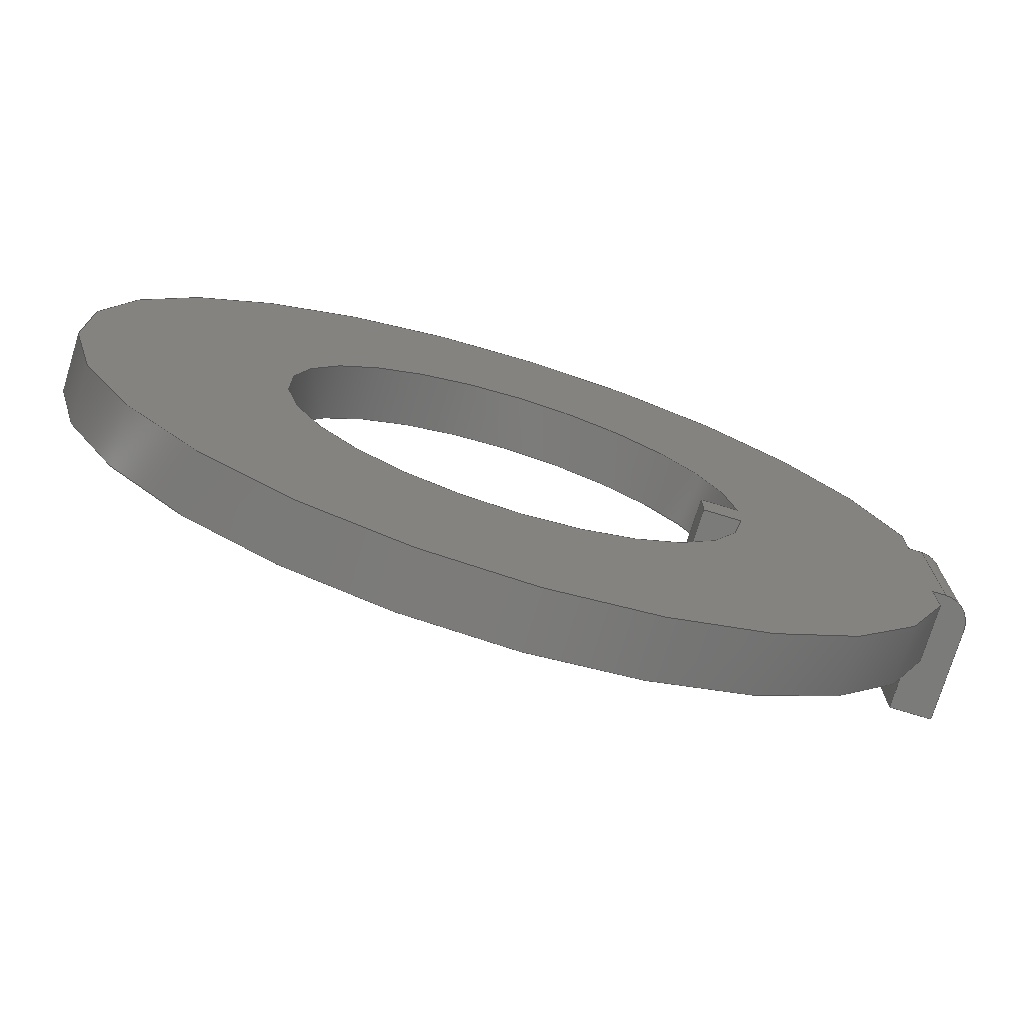
<metadata>
{"format":"step","ext":"step","renderer":"f3d","projection":"perspective","resolution":1024,"background":"white","views":[{"elev":-74.5,"azim":163.0,"up":"+Y"}]}
</metadata>
<code>
ISO-10303-21;
DATA;
#1=SHAPE_REPRESENTATION_RELATIONSHIP('SRR','None',#460,#2);
#2=ADVANCED_BREP_SHAPE_REPRESENTATION($,(#272),#448);
#3=STYLED_ITEM($,(#468),#272);
#4=FACE_BOUND($,#31,.T.);
#5=FACE_BOUND($,#40,.T.);
#6=CYLINDRICAL_SURFACE($,#279,0.0155);
#7=CYLINDRICAL_SURFACE($,#286,0.125);
#8=CYLINDRICAL_SURFACE($,#292,0.236);
#9=FACE_OUTER_BOUND($,#24,.T.);
#10=FACE_OUTER_BOUND($,#25,.T.);
#11=FACE_OUTER_BOUND($,#26,.T.);
#12=FACE_OUTER_BOUND($,#27,.T.);
#13=FACE_OUTER_BOUND($,#28,.T.);
#14=FACE_OUTER_BOUND($,#29,.T.);
#15=FACE_OUTER_BOUND($,#30,.T.);
#16=FACE_OUTER_BOUND($,#32,.T.);
#17=FACE_OUTER_BOUND($,#33,.T.);
#18=FACE_OUTER_BOUND($,#34,.T.);
#19=FACE_OUTER_BOUND($,#35,.T.);
#20=FACE_OUTER_BOUND($,#36,.T.);
#21=FACE_OUTER_BOUND($,#37,.T.);
#22=FACE_OUTER_BOUND($,#38,.T.);
#23=FACE_OUTER_BOUND($,#39,.T.);
#24=EDGE_LOOP($,(#170,#171,#172,#173,#174,#175));
#25=EDGE_LOOP($,(#176,#177,#178,#179,#180,#181));
#26=EDGE_LOOP($,(#182,#183,#184,#185));
#27=EDGE_LOOP($,(#186,#187,#188,#189));
#28=EDGE_LOOP($,(#190,#191,#192,#193));
#29=EDGE_LOOP($,(#194,#195,#196,#197));
#30=EDGE_LOOP($,(#198,#199,#200,#201));
#31=EDGE_LOOP($,(#202,#203,#204,#205));
#32=EDGE_LOOP($,(#206,#207,#208,#209));
#33=EDGE_LOOP($,(#210,#211,#212,#213));
#34=EDGE_LOOP($,(#214,#215,#216,#217));
#35=EDGE_LOOP($,(#218,#219,#220,#221));
#36=EDGE_LOOP($,(#222,#223,#224,#225));
#37=EDGE_LOOP($,(#226,#227,#228,#229));
#38=EDGE_LOOP($,(#230,#231,#232,#233));
#39=EDGE_LOOP($,(#234,#235,#236,#237,#238,#239));
#40=EDGE_LOOP($,(#240,#241,#242,#243));
#41=CIRCLE($,#275,0.0155);
#42=CIRCLE($,#277,0.0155);
#43=CIRCLE($,#283,0.236);
#44=CIRCLE($,#284,0.125);
#45=CIRCLE($,#287,0.125);
#46=CIRCLE($,#293,0.236);
#47=LINE($,#374,#78);
#48=LINE($,#376,#79);
#49=LINE($,#380,#80);
#50=LINE($,#382,#81);
#51=LINE($,#383,#82);
#52=LINE($,#387,#83);
#53=LINE($,#389,#84);
#54=LINE($,#391,#85);
#55=LINE($,#393,#86);
#56=LINE($,#396,#87);
#57=LINE($,#398,#88);
#58=LINE($,#399,#89);
#59=LINE($,#401,#90);
#60=LINE($,#403,#91);
#61=LINE($,#404,#92);
#62=LINE($,#408,#93);
#63=LINE($,#411,#94);
#64=LINE($,#416,#95);
#65=LINE($,#418,#96);
#66=LINE($,#419,#97);
#67=LINE($,#422,#98);
#68=LINE($,#423,#99);
#69=LINE($,#426,#100);
#70=LINE($,#429,#101);
#71=LINE($,#432,#102);
#72=LINE($,#433,#103);
#73=LINE($,#436,#104);
#74=LINE($,#437,#105);
#75=LINE($,#439,#106);
#76=LINE($,#442,#107);
#77=LINE($,#443,#108);
#78=VECTOR($,#299,0.031);
#79=VECTOR($,#300,0.0075);
#80=VECTOR($,#303,0.0515);
#81=VECTOR($,#304,0.023);
#82=VECTOR($,#305,0.036);
#83=VECTOR($,#308,0.031);
#84=VECTOR($,#309,0.036);
#85=VECTOR($,#310,0.023);
#86=VECTOR($,#311,0.0515);
#87=VECTOR($,#314,0.0075);
#88=VECTOR($,#317,0.079);
#89=VECTOR($,#318,0.079);
#90=VECTOR($,#321,0.079);
#91=VECTOR($,#324,0.079);
#92=VECTOR($,#325,0.079);
#93=VECTOR($,#330,0.02505);
#94=VECTOR($,#333,0.02505);
#95=VECTOR($,#336,0.0206);
#96=VECTOR($,#337,0.02);
#97=VECTOR($,#338,0.0206);
#98=VECTOR($,#341,0.02505);
#99=VECTOR($,#342,0.031);
#100=VECTOR($,#345,0.031);
#101=VECTOR($,#348,0.031);
#102=VECTOR($,#351,0.0206);
#103=VECTOR($,#352,0.031);
#104=VECTOR($,#355,0.02);
#105=VECTOR($,#356,0.031);
#106=VECTOR($,#359,0.0206);
#107=VECTOR($,#362,0.031);
#108=VECTOR($,#363,0.02505);
#109=VERTEX_POINT($,#372);
#110=VERTEX_POINT($,#373);
#111=VERTEX_POINT($,#375);
#112=VERTEX_POINT($,#377);
#113=VERTEX_POINT($,#379);
#114=VERTEX_POINT($,#381);
#115=VERTEX_POINT($,#385);
#116=VERTEX_POINT($,#386);
#117=VERTEX_POINT($,#388);
#118=VERTEX_POINT($,#390);
#119=VERTEX_POINT($,#392);
#120=VERTEX_POINT($,#394);
#121=VERTEX_POINT($,#407);
#122=VERTEX_POINT($,#409);
#123=VERTEX_POINT($,#412);
#124=VERTEX_POINT($,#413);
#125=VERTEX_POINT($,#415);
#126=VERTEX_POINT($,#417);
#127=VERTEX_POINT($,#421);
#128=VERTEX_POINT($,#425);
#129=VERTEX_POINT($,#427);
#130=VERTEX_POINT($,#431);
#131=VERTEX_POINT($,#435);
#132=VERTEX_POINT($,#441);
#133=EDGE_CURVE($,#109,#110,#47,.T.);
#134=EDGE_CURVE($,#111,#109,#48,.T.);
#135=EDGE_CURVE($,#112,#111,#41,.T.);
#136=EDGE_CURVE($,#113,#112,#49,.T.);
#137=EDGE_CURVE($,#114,#113,#50,.T.);
#138=EDGE_CURVE($,#110,#114,#51,.T.);
#139=EDGE_CURVE($,#115,#116,#52,.T.);
#140=EDGE_CURVE($,#117,#115,#53,.T.);
#141=EDGE_CURVE($,#118,#117,#54,.T.);
#142=EDGE_CURVE($,#119,#118,#55,.T.);
#143=EDGE_CURVE($,#120,#119,#42,.T.);
#144=EDGE_CURVE($,#116,#120,#56,.T.);
#145=EDGE_CURVE($,#119,#112,#57,.T.);
#146=EDGE_CURVE($,#113,#118,#58,.T.);
#147=EDGE_CURVE($,#120,#111,#59,.T.);
#148=EDGE_CURVE($,#117,#114,#60,.T.);
#149=EDGE_CURVE($,#115,#110,#61,.T.);
#150=EDGE_CURVE($,#121,#115,#62,.T.);
#151=EDGE_CURVE($,#122,#121,#43,.T.);
#152=EDGE_CURVE($,#110,#122,#63,.T.);
#153=EDGE_CURVE($,#123,#124,#44,.T.);
#154=EDGE_CURVE($,#124,#125,#64,.T.);
#155=EDGE_CURVE($,#125,#126,#65,.T.);
#156=EDGE_CURVE($,#126,#123,#66,.T.);
#157=EDGE_CURVE($,#116,#127,#67,.T.);
#158=EDGE_CURVE($,#127,#121,#68,.T.);
#159=EDGE_CURVE($,#128,#123,#69,.T.);
#160=EDGE_CURVE($,#129,#128,#45,.T.);
#161=EDGE_CURVE($,#129,#124,#70,.T.);
#162=EDGE_CURVE($,#130,#129,#71,.T.);
#163=EDGE_CURVE($,#130,#125,#72,.T.);
#164=EDGE_CURVE($,#131,#130,#73,.T.);
#165=EDGE_CURVE($,#131,#126,#74,.T.);
#166=EDGE_CURVE($,#128,#131,#75,.T.);
#167=EDGE_CURVE($,#132,#122,#76,.T.);
#168=EDGE_CURVE($,#132,#109,#77,.T.);
#169=EDGE_CURVE($,#127,#132,#46,.T.);
#170=ORIENTED_EDGE($,*,*,#133,.F.);
#171=ORIENTED_EDGE($,*,*,#134,.F.);
#172=ORIENTED_EDGE($,*,*,#135,.F.);
#173=ORIENTED_EDGE($,*,*,#136,.F.);
#174=ORIENTED_EDGE($,*,*,#137,.F.);
#175=ORIENTED_EDGE($,*,*,#138,.F.);
#176=ORIENTED_EDGE($,*,*,#139,.F.);
#177=ORIENTED_EDGE($,*,*,#140,.F.);
#178=ORIENTED_EDGE($,*,*,#141,.F.);
#179=ORIENTED_EDGE($,*,*,#142,.F.);
#180=ORIENTED_EDGE($,*,*,#143,.F.);
#181=ORIENTED_EDGE($,*,*,#144,.F.);
#182=ORIENTED_EDGE($,*,*,#136,.T.);
#183=ORIENTED_EDGE($,*,*,#145,.F.);
#184=ORIENTED_EDGE($,*,*,#142,.T.);
#185=ORIENTED_EDGE($,*,*,#146,.F.);
#186=ORIENTED_EDGE($,*,*,#135,.T.);
#187=ORIENTED_EDGE($,*,*,#147,.F.);
#188=ORIENTED_EDGE($,*,*,#143,.T.);
#189=ORIENTED_EDGE($,*,*,#145,.T.);
#190=ORIENTED_EDGE($,*,*,#138,.T.);
#191=ORIENTED_EDGE($,*,*,#148,.F.);
#192=ORIENTED_EDGE($,*,*,#140,.T.);
#193=ORIENTED_EDGE($,*,*,#149,.T.);
#194=ORIENTED_EDGE($,*,*,#137,.T.);
#195=ORIENTED_EDGE($,*,*,#146,.T.);
#196=ORIENTED_EDGE($,*,*,#141,.T.);
#197=ORIENTED_EDGE($,*,*,#148,.T.);
#198=ORIENTED_EDGE($,*,*,#149,.F.);
#199=ORIENTED_EDGE($,*,*,#150,.F.);
#200=ORIENTED_EDGE($,*,*,#151,.F.);
#201=ORIENTED_EDGE($,*,*,#152,.F.);
#202=ORIENTED_EDGE($,*,*,#153,.T.);
#203=ORIENTED_EDGE($,*,*,#154,.T.);
#204=ORIENTED_EDGE($,*,*,#155,.T.);
#205=ORIENTED_EDGE($,*,*,#156,.T.);
#206=ORIENTED_EDGE($,*,*,#139,.T.);
#207=ORIENTED_EDGE($,*,*,#157,.T.);
#208=ORIENTED_EDGE($,*,*,#158,.T.);
#209=ORIENTED_EDGE($,*,*,#150,.T.);
#210=ORIENTED_EDGE($,*,*,#153,.F.);
#211=ORIENTED_EDGE($,*,*,#159,.F.);
#212=ORIENTED_EDGE($,*,*,#160,.F.);
#213=ORIENTED_EDGE($,*,*,#161,.T.);
#214=ORIENTED_EDGE($,*,*,#154,.F.);
#215=ORIENTED_EDGE($,*,*,#161,.F.);
#216=ORIENTED_EDGE($,*,*,#162,.F.);
#217=ORIENTED_EDGE($,*,*,#163,.T.);
#218=ORIENTED_EDGE($,*,*,#155,.F.);
#219=ORIENTED_EDGE($,*,*,#163,.F.);
#220=ORIENTED_EDGE($,*,*,#164,.F.);
#221=ORIENTED_EDGE($,*,*,#165,.T.);
#222=ORIENTED_EDGE($,*,*,#156,.F.);
#223=ORIENTED_EDGE($,*,*,#165,.F.);
#224=ORIENTED_EDGE($,*,*,#166,.F.);
#225=ORIENTED_EDGE($,*,*,#159,.T.);
#226=ORIENTED_EDGE($,*,*,#133,.T.);
#227=ORIENTED_EDGE($,*,*,#152,.T.);
#228=ORIENTED_EDGE($,*,*,#167,.F.);
#229=ORIENTED_EDGE($,*,*,#168,.T.);
#230=ORIENTED_EDGE($,*,*,#151,.T.);
#231=ORIENTED_EDGE($,*,*,#158,.F.);
#232=ORIENTED_EDGE($,*,*,#169,.T.);
#233=ORIENTED_EDGE($,*,*,#167,.T.);
#234=ORIENTED_EDGE($,*,*,#168,.F.);
#235=ORIENTED_EDGE($,*,*,#169,.F.);
#236=ORIENTED_EDGE($,*,*,#157,.F.);
#237=ORIENTED_EDGE($,*,*,#144,.T.);
#238=ORIENTED_EDGE($,*,*,#147,.T.);
#239=ORIENTED_EDGE($,*,*,#134,.T.);
#240=ORIENTED_EDGE($,*,*,#160,.T.);
#241=ORIENTED_EDGE($,*,*,#166,.T.);
#242=ORIENTED_EDGE($,*,*,#164,.T.);
#243=ORIENTED_EDGE($,*,*,#162,.T.);
#244=PLANE($,#274);
#245=PLANE($,#276);
#246=PLANE($,#278);
#247=PLANE($,#280);
#248=PLANE($,#281);
#249=PLANE($,#282);
#250=PLANE($,#285);
#251=PLANE($,#288);
#252=PLANE($,#289);
#253=PLANE($,#290);
#254=PLANE($,#291);
#255=PLANE($,#294);
#256=ADVANCED_FACE($,(#9),#244,.T.);
#257=ADVANCED_FACE($,(#10),#245,.F.);
#258=ADVANCED_FACE($,(#11),#246,.T.);
#259=ADVANCED_FACE($,(#12),#6,.T.);
#260=ADVANCED_FACE($,(#13),#247,.T.);
#261=ADVANCED_FACE($,(#14),#248,.T.);
#262=ADVANCED_FACE($,(#15,#4),#249,.T.);
#263=ADVANCED_FACE($,(#16),#250,.T.);
#264=ADVANCED_FACE($,(#17),#7,.F.);
#265=ADVANCED_FACE($,(#18),#251,.F.);
#266=ADVANCED_FACE($,(#19),#252,.F.);
#267=ADVANCED_FACE($,(#20),#253,.F.);
#268=ADVANCED_FACE($,(#21),#254,.T.);
#269=ADVANCED_FACE($,(#22),#8,.T.);
#270=ADVANCED_FACE($,(#23,#5),#255,.F.);
#271=CLOSED_SHELL($,(#256,#257,#258,#259,#260,#261,#262,#263,#264,#265,
#266,#267,#268,#269,#270));
#272=MANIFOLD_SOLID_BREP('Solid1',#271);
#273=AXIS2_PLACEMENT_3D('placement',#370,#295,#296);
#274=AXIS2_PLACEMENT_3D($,#371,#297,#298);
#275=AXIS2_PLACEMENT_3D($,#378,#301,#302);
#276=AXIS2_PLACEMENT_3D($,#384,#306,#307);
#277=AXIS2_PLACEMENT_3D($,#395,#312,#313);
#278=AXIS2_PLACEMENT_3D($,#397,#315,#316);
#279=AXIS2_PLACEMENT_3D($,#400,#319,#320);
#280=AXIS2_PLACEMENT_3D($,#402,#322,#323);
#281=AXIS2_PLACEMENT_3D($,#405,#326,#327);
#282=AXIS2_PLACEMENT_3D($,#406,#328,#329);
#283=AXIS2_PLACEMENT_3D($,#410,#331,#332);
#284=AXIS2_PLACEMENT_3D($,#414,#334,#335);
#285=AXIS2_PLACEMENT_3D($,#420,#339,#340);
#286=AXIS2_PLACEMENT_3D($,#424,#343,#344);
#287=AXIS2_PLACEMENT_3D($,#428,#346,#347);
#288=AXIS2_PLACEMENT_3D($,#430,#349,#350);
#289=AXIS2_PLACEMENT_3D($,#434,#353,#354);
#290=AXIS2_PLACEMENT_3D($,#438,#357,#358);
#291=AXIS2_PLACEMENT_3D($,#440,#360,#361);
#292=AXIS2_PLACEMENT_3D($,#444,#364,#365);
#293=AXIS2_PLACEMENT_3D($,#445,#366,#367);
#294=AXIS2_PLACEMENT_3D($,#446,#368,#369);
#295=DIRECTION('axis',(0,0,1));
#296=DIRECTION('refdir',(1,0,0));
#297=DIRECTION('center_axis',(0,1,0));
#298=DIRECTION('ref_axis',(0,0,1));
#299=DIRECTION($,(0,0,1));
#300=DIRECTION($,(1,0,0));
#301=DIRECTION('center_axis',(0,-1,0));
#302=DIRECTION('ref_axis',(-1.607e-13,0,-1));
#303=DIRECTION($,(0,0,-1));
#304=DIRECTION($,(-1,0,0));
#305=DIRECTION($,(0,0,1));
#306=DIRECTION('center_axis',(0,1,0));
#307=DIRECTION('ref_axis',(0,0,1));
#308=DIRECTION($,(0,0,-1));
#309=DIRECTION($,(0,0,-1));
#310=DIRECTION($,(1,0,0));
#311=DIRECTION($,(0,0,1));
#312=DIRECTION('center_axis',(0,1,0));
#313=DIRECTION('ref_axis',(-1.607e-13,0,-1));
#314=DIRECTION($,(-1,0,0));
#315=DIRECTION('center_axis',(-1,0,0));
#316=DIRECTION('ref_axis',(0,0,1));
#317=DIRECTION($,(0,1,0));
#318=DIRECTION($,(0,-1,0));
#319=DIRECTION('center_axis',(0,1,0));
#320=DIRECTION('ref_axis',(-1.607e-13,0,-1));
#321=DIRECTION($,(0,1,0));
#322=DIRECTION('center_axis',(1,0,0));
#323=DIRECTION('ref_axis',(0,0,-1));
#324=DIRECTION($,(0,1,0));
#325=DIRECTION($,(0,1,0));
#326=DIRECTION('center_axis',(0,0,1));
#327=DIRECTION('ref_axis',(1,0,0));
#328=DIRECTION('center_axis',(0,0,1));
#329=DIRECTION('ref_axis',(1,0,0));
#330=DIRECTION($,(0,1,0));
#331=DIRECTION('center_axis',(0,0,-1));
#332=DIRECTION('ref_axis',(-0.9619,-0.2735,0));
#333=DIRECTION($,(0,1,0));
#334=DIRECTION('center_axis',(0,0,-1));
#335=DIRECTION('ref_axis',(-0.9968,-0.08,0));
#336=DIRECTION($,(1,0,0));
#337=DIRECTION($,(0,1,0));
#338=DIRECTION($,(-1,0,0));
#339=DIRECTION('center_axis',(-1,0,0));
#340=DIRECTION('ref_axis',(0,0,1));
#341=DIRECTION($,(0,-1,0));
#342=DIRECTION($,(0,0,1));
#343=DIRECTION('center_axis',(0,0,1));
#344=DIRECTION('ref_axis',(-0.9968,-0.08,0));
#345=DIRECTION($,(0,0,1));
#346=DIRECTION('center_axis',(0,0,1));
#347=DIRECTION('ref_axis',(-0.9968,-0.08,0));
#348=DIRECTION($,(0,0,1));
#349=DIRECTION('center_axis',(0,1,0));
#350=DIRECTION('ref_axis',(0,0,1));
#351=DIRECTION($,(-1,0,0));
#352=DIRECTION($,(0,0,1));
#353=DIRECTION('center_axis',(-1,0,0));
#354=DIRECTION('ref_axis',(0,0,1));
#355=DIRECTION($,(0,-1,0));
#356=DIRECTION($,(0,0,1));
#357=DIRECTION('center_axis',(0,-1,0));
#358=DIRECTION('ref_axis',(0,0,-1));
#359=DIRECTION($,(1,0,0));
#360=DIRECTION('center_axis',(-1,0,0));
#361=DIRECTION('ref_axis',(0,0,1));
#362=DIRECTION($,(0,0,1));
#363=DIRECTION($,(0,-1,0));
#364=DIRECTION('center_axis',(0,0,1));
#365=DIRECTION('ref_axis',(-0.9619,-0.2735,0));
#366=DIRECTION('center_axis',(0,0,1));
#367=DIRECTION('ref_axis',(-0.9619,-0.2735,0));
#368=DIRECTION('center_axis',(0,0,1));
#369=DIRECTION('ref_axis',(1,0,0));
#370=CARTESIAN_POINT('',(0,0,0));
#371=CARTESIAN_POINT('Origin',(-0.2176,0.0395,0.0275));
#372=CARTESIAN_POINT('',(-0.227,0.0395,0));
#373=CARTESIAN_POINT('',(-0.227,0.0395,0.031));
#374=CARTESIAN_POINT($,(-0.227,0.0395,0.01375));
#375=CARTESIAN_POINT('',(-0.2345,0.0395,0));
#376=CARTESIAN_POINT($,(-0.1735,0.0395,0));
#377=CARTESIAN_POINT('',(-0.25,0.0395,0.0155));
#378=CARTESIAN_POINT('Origin',(-0.2345,0.0395,0.0155));
#379=CARTESIAN_POINT('',(-0.25,0.0395,0.067));
#380=CARTESIAN_POINT($,(-0.25,0.0395,0.0155));
#381=CARTESIAN_POINT('',(-0.227,0.0395,0.067));
#382=CARTESIAN_POINT($,(-0.25,0.0395,0.067));
#383=CARTESIAN_POINT($,(-0.227,0.0395,0.067));
#384=CARTESIAN_POINT('Origin',(-0.2176,-0.0395,0.0275));
#385=CARTESIAN_POINT('',(-0.227,-0.0395,0.031));
#386=CARTESIAN_POINT('',(-0.227,-0.0395,0));
#387=CARTESIAN_POINT($,(-0.227,-0.0395,0.01375));
#388=CARTESIAN_POINT('',(-0.227,-0.0395,0.067));
#389=CARTESIAN_POINT($,(-0.227,-0.0395,0.067));
#390=CARTESIAN_POINT('',(-0.25,-0.0395,0.067));
#391=CARTESIAN_POINT($,(-0.25,-0.0395,0.067));
#392=CARTESIAN_POINT('',(-0.25,-0.0395,0.0155));
#393=CARTESIAN_POINT($,(-0.25,-0.0395,0.0155));
#394=CARTESIAN_POINT('',(-0.2345,-0.0395,0));
#395=CARTESIAN_POINT('Origin',(-0.2345,-0.0395,0.0155));
#396=CARTESIAN_POINT($,(-0.1735,-0.0395,0));
#397=CARTESIAN_POINT('Origin',(-0.25,0,0.067));
#398=CARTESIAN_POINT($,(-0.25,0,0.0155));
#399=CARTESIAN_POINT($,(-0.25,0,0.067));
#400=CARTESIAN_POINT('Origin',(-0.2345,0,0.0155));
#401=CARTESIAN_POINT($,(-0.2345,0,0));
#402=CARTESIAN_POINT('Origin',(-0.227,0,0.031));
#403=CARTESIAN_POINT($,(-0.227,0,0.067));
#404=CARTESIAN_POINT($,(-0.227,0.06455,0.031));
#405=CARTESIAN_POINT('Origin',(-0.227,0,0.067));
#406=CARTESIAN_POINT('Origin',(-0.02044,-1.179e-16,
0.031));
#407=CARTESIAN_POINT('',(-0.227,-0.06455,0.031));
#408=CARTESIAN_POINT($,(-0.227,0.06455,0.031));
#409=CARTESIAN_POINT('',(-0.227,0.06455,0.031));
#410=CARTESIAN_POINT('Origin',(2.049e-18,-1.584e-16,
0.031));
#411=CARTESIAN_POINT($,(-0.227,0.06455,0.031));
#412=CARTESIAN_POINT('',(-0.1246,0.01,0.031));
#413=CARTESIAN_POINT('',(-0.1246,-0.01,0.031));
#414=CARTESIAN_POINT('Origin',(5.583e-16,-2.725e-16,
0.031));
#415=CARTESIAN_POINT('',(-0.104,-0.01,0.031));
#416=CARTESIAN_POINT($,(-0.07252,-0.01,0.031));
#417=CARTESIAN_POINT('',(-0.104,0.01,0.031));
#418=CARTESIAN_POINT($,(-0.104,-0.005,0.031));
#419=CARTESIAN_POINT($,(-0.06222,0.01,0.031));
#420=CARTESIAN_POINT('Origin',(-0.227,-0.06455,0));
#421=CARTESIAN_POINT('',(-0.227,-0.06455,0));
#422=CARTESIAN_POINT($,(-0.227,0.06455,0));
#423=CARTESIAN_POINT($,(-0.227,-0.06455,0));
#424=CARTESIAN_POINT('Origin',(5.583e-16,-2.725e-16,
0));
#425=CARTESIAN_POINT('',(-0.1246,0.01,0));
#426=CARTESIAN_POINT($,(-0.1246,0.01,0));
#427=CARTESIAN_POINT('',(-0.1246,-0.01,0));
#428=CARTESIAN_POINT('Origin',(5.583e-16,-2.725e-16,
0));
#429=CARTESIAN_POINT($,(-0.1246,-0.01,0));
#430=CARTESIAN_POINT('Origin',(-0.1246,-0.01,0));
#431=CARTESIAN_POINT('',(-0.104,-0.01,0));
#432=CARTESIAN_POINT($,(-0.07252,-0.01,0));
#433=CARTESIAN_POINT($,(-0.104,-0.01,0));
#434=CARTESIAN_POINT('Origin',(-0.104,-0.01,0));
#435=CARTESIAN_POINT('',(-0.104,0.01,0));
#436=CARTESIAN_POINT($,(-0.104,-0.005,0));
#437=CARTESIAN_POINT($,(-0.104,0.01,0));
#438=CARTESIAN_POINT('Origin',(-0.104,0.01,0));
#439=CARTESIAN_POINT($,(-0.06222,0.01,0));
#440=CARTESIAN_POINT('Origin',(-0.227,-0.06455,0));
#441=CARTESIAN_POINT('',(-0.227,0.06455,0));
#442=CARTESIAN_POINT($,(-0.227,0.06455,0));
#443=CARTESIAN_POINT($,(-0.227,0.06455,0));
#444=CARTESIAN_POINT('Origin',(2.049e-18,-1.584e-16,
0));
#445=CARTESIAN_POINT('Origin',(2.049e-18,-1.584e-16,
0));
#446=CARTESIAN_POINT('Origin',(-0.02044,-1.179e-16,
0));
#447=UNCERTAINTY_MEASURE_WITH_UNIT(LENGTH_MEASURE(0.0003937),
#449,'DISTANCE_ACCURACY_VALUE',
'Maximum model space distance between geometric entities at asserted c
onnectivities');
#448=(
GEOMETRIC_REPRESENTATION_CONTEXT(3)
GLOBAL_UNCERTAINTY_ASSIGNED_CONTEXT((#447))
GLOBAL_UNIT_ASSIGNED_CONTEXT((#449,#455,#452))
REPRESENTATION_CONTEXT('','3D')
);
#449=(
CONVERSION_BASED_UNIT('__CONSTANT UNIT inch',#451)
LENGTH_UNIT()
NAMED_UNIT(#454)
);
#450=(
LENGTH_UNIT()
NAMED_UNIT(*)
SI_UNIT(.MILLI.,.METRE.)
);
#451=LENGTH_MEASURE_WITH_UNIT(LENGTH_MEASURE(25.4),#450);
#452=(
NAMED_UNIT(*)
SI_UNIT($,.STERADIAN.)
SOLID_ANGLE_UNIT()
);
#453=DIMENSIONAL_EXPONENTS(0,0,0,0,0,0,0);
#454=DIMENSIONAL_EXPONENTS(1,0,0,0,0,0,0);
#455=(
CONVERSION_BASED_UNIT('degree',#457)
NAMED_UNIT(#453)
PLANE_ANGLE_UNIT()
);
#456=(
NAMED_UNIT(*)
PLANE_ANGLE_UNIT()
SI_UNIT($,.RADIAN.)
);
#457=PLANE_ANGLE_MEASURE_WITH_UNIT(PLANE_ANGLE_MEASURE(0.01745),#456);
#458=SHAPE_DEFINITION_REPRESENTATION(#459,#460);
#459=PRODUCT_DEFINITION_SHAPE('',$,#462);
#460=SHAPE_REPRESENTATION('',(#273),#448);
#461=PRODUCT_DEFINITION_CONTEXT('3D Mechanical Parts',#465,'design');
#462=PRODUCT_DEFINITION('AT507H','AT507H',#463,#461);
#463=PRODUCT_DEFINITION_FORMATION('',$,#467);
#464=APPLICATION_PROTOCOL_DEFINITION('international standard',
'automotive_design',2009,#465);
#465=APPLICATION_CONTEXT(
'Core Data for Automotive Mechanical Design Process');
#466=PRODUCT_CONTEXT('3D Mechanical Parts',#465,'mechanical');
#467=PRODUCT('AT507H','AT507H',$,(#466));
#468=PRESENTATION_STYLE_ASSIGNMENT((#469));
#469=SURFACE_STYLE_USAGE(.BOTH.,#470);
#470=SURFACE_SIDE_STYLE($,(#471));
#471=SURFACE_STYLE_FILL_AREA(#472);
#472=FILL_AREA_STYLE($,(#473));
#473=FILL_AREA_STYLE_COLOUR($,#474);
#474=COLOUR_RGB('',0.8,0.8,0.8);
ENDSEC;
END-ISO-10303-21;

</code>
